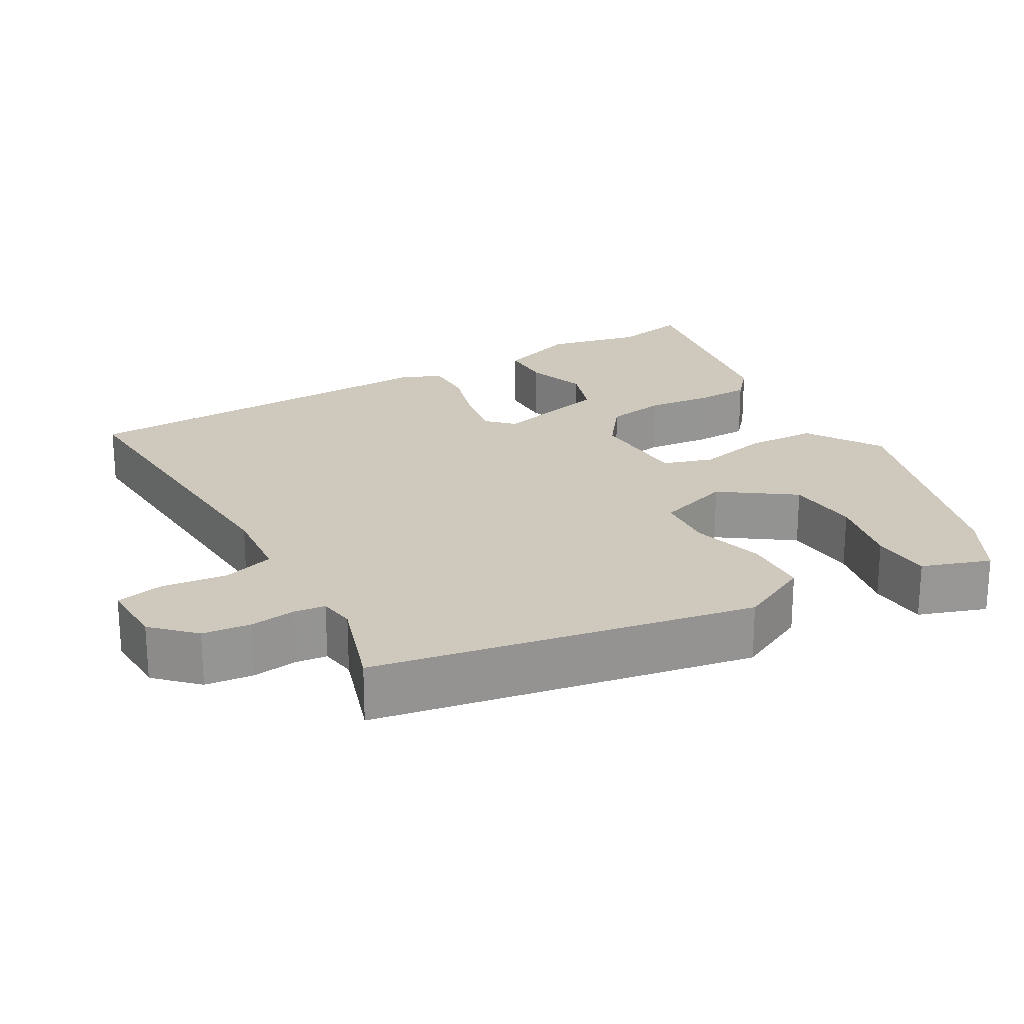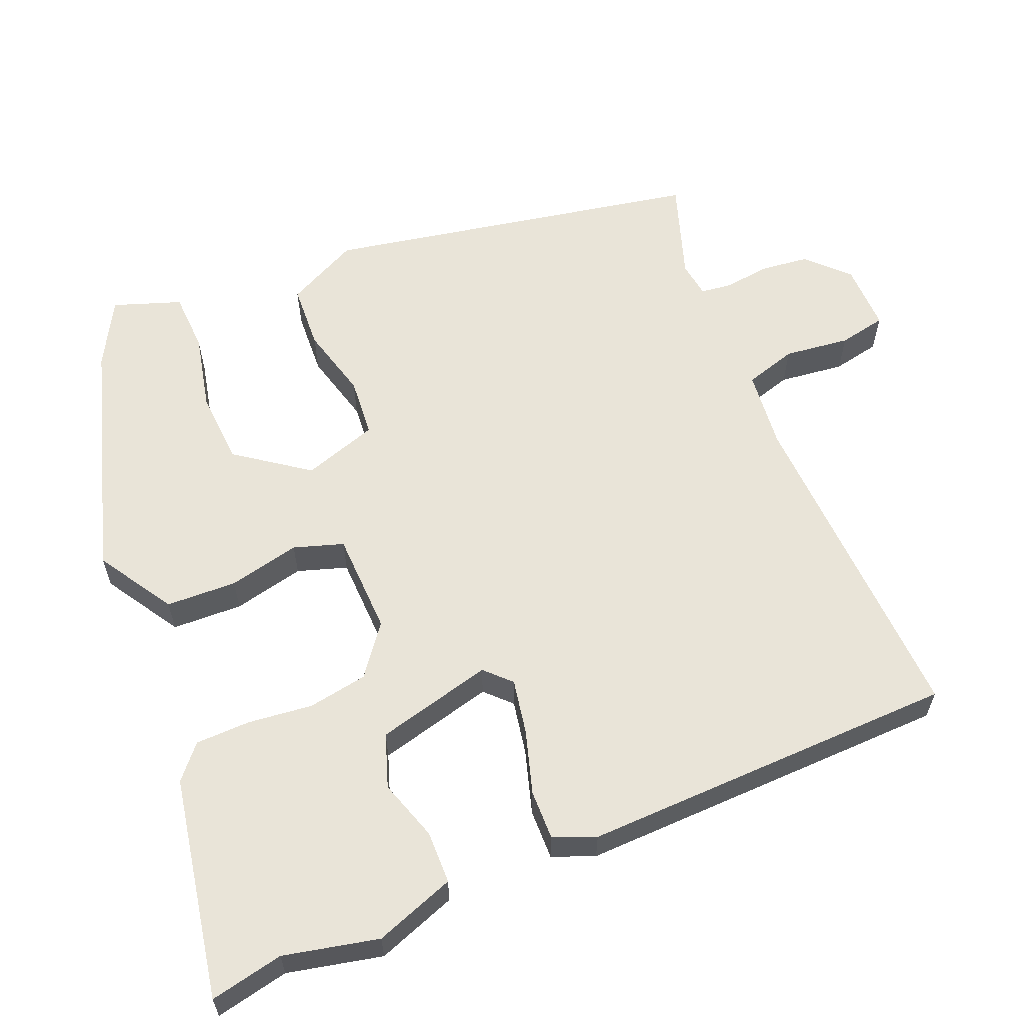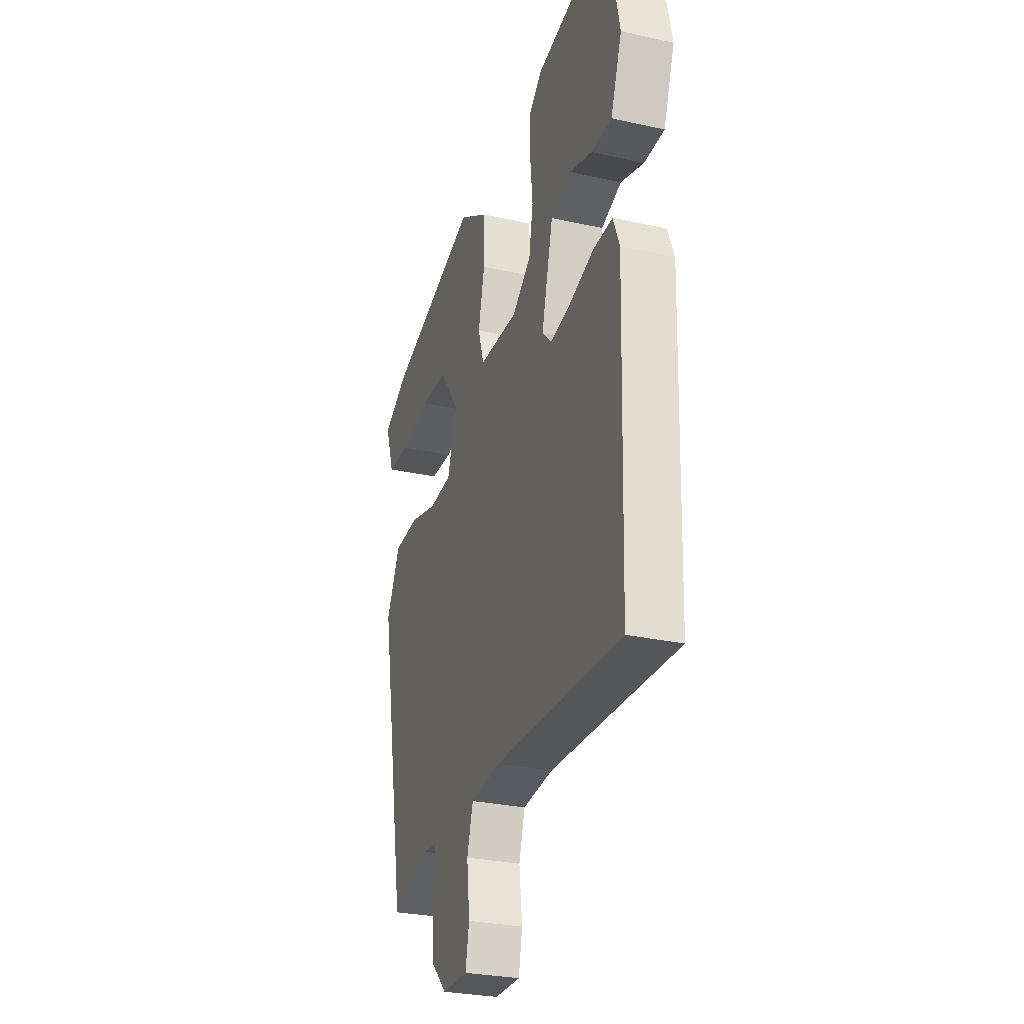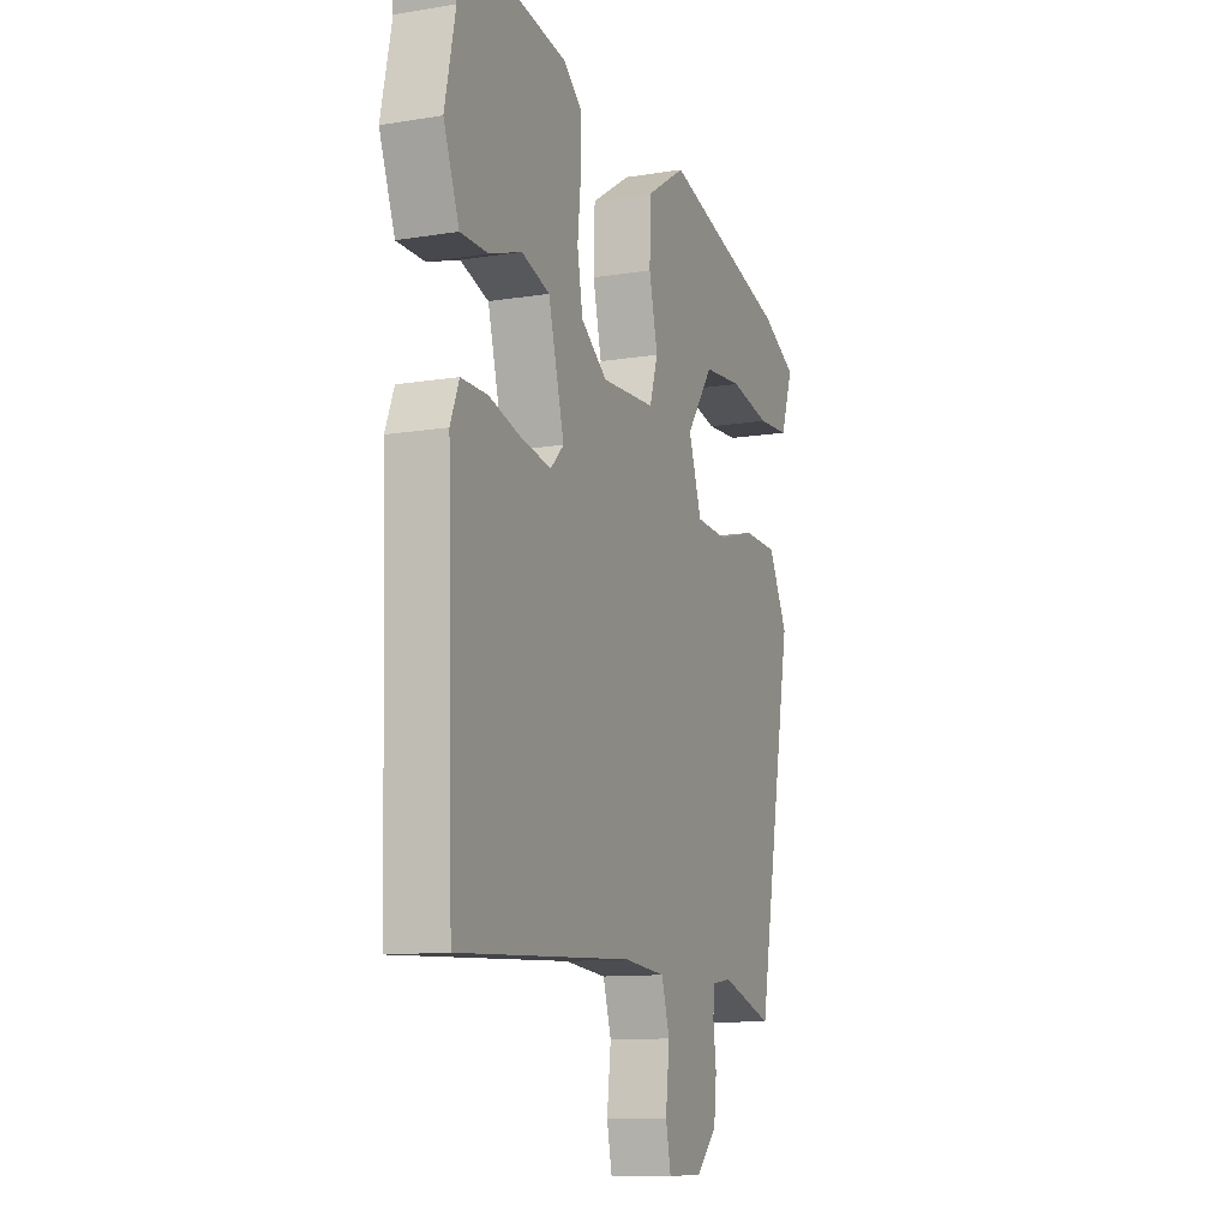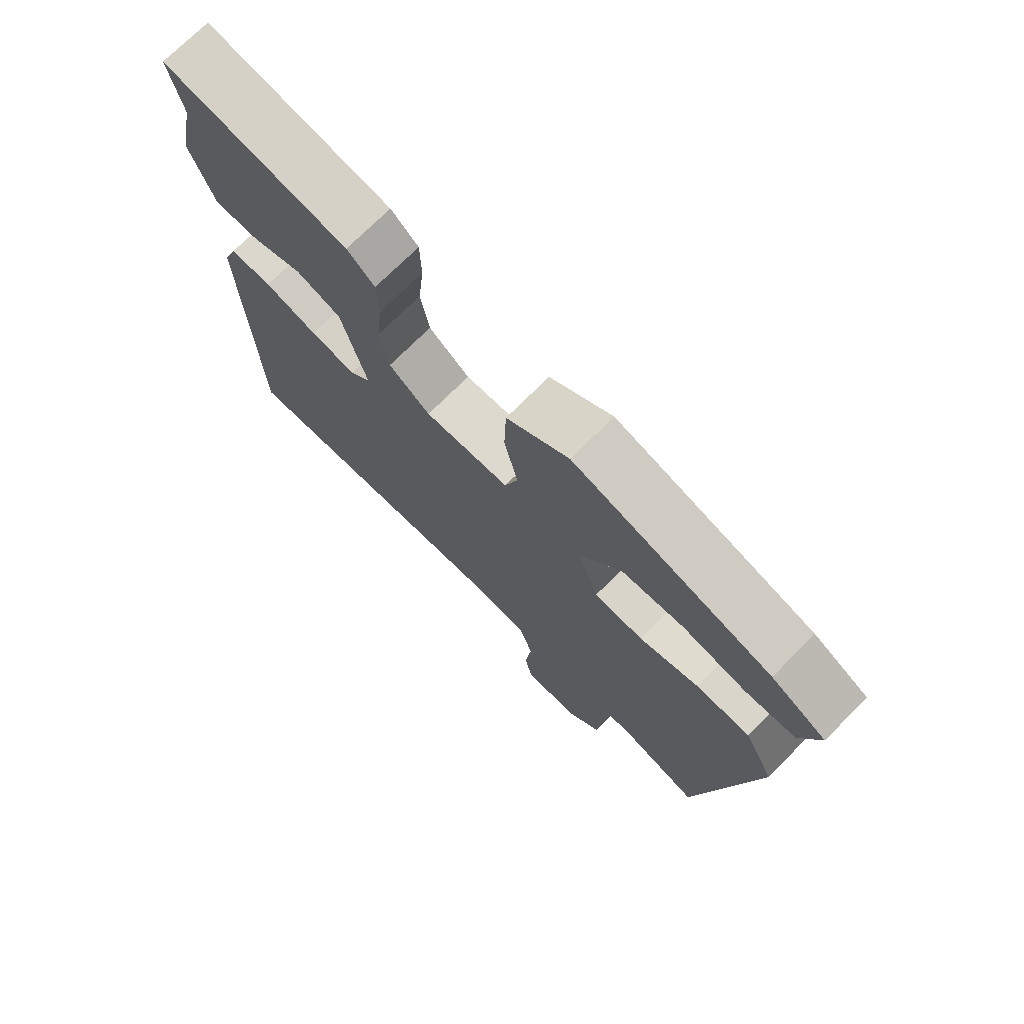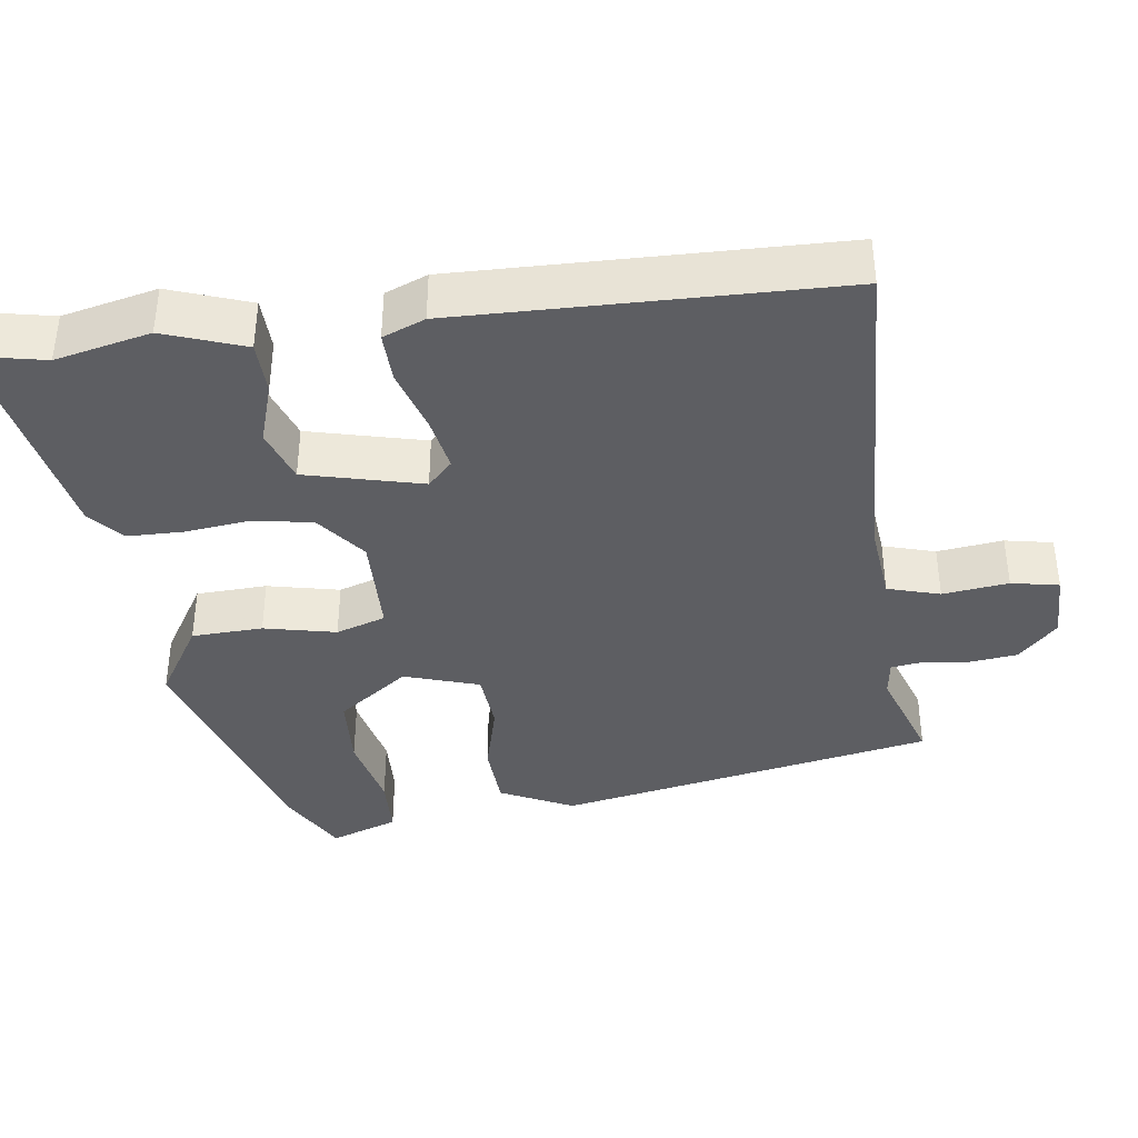
<metadata>
{"format":"obj","ext":"obj","renderer":"f3d","projection":"perspective","resolution":1024,"background":"white","views":[{"elev":22.5,"azim":-119.9,"up":"+Y"},{"elev":60.5,"azim":67.8,"up":"+Y"},{"elev":-28.6,"azim":71.6,"up":"+Z"},{"elev":-11.1,"azim":112.0,"up":"+Z"},{"elev":72.8,"azim":-135.2,"up":"+Z"},{"elev":-38.6,"azim":98.2,"up":"+Y"}]}
</metadata>
<code>
v -0.42 0.07 -0.516
v -0.512 0.07 -0.015
v -0.464 0.07 0.081
v -0.377 0.07 0.085
v -0.281 0.07 0.059
v -0.202 0.07 0.065
v -0.169 0.07 0.164
v -0.237 0.07 0.259
v -0.335 0.07 0.266
v -0.437 0.07 0.244
v -0.517 0.07 0.248
v -0.548 0.07 0.338
v -0.46 0.07 0.386
v -0.142 0.07 0.481
v -0.042 0.07 0.418
v -0.039 0.07 0.324
v -0.061 0.07 0.229
v -0.04 0.07 0.163
v 0.096 0.07 0.158
v 0.162 0.07 0.208
v 0.176 0.07 0.287
v 0.167 0.07 0.373
v 0.169 0.07 0.446
v 0.213 0.07 0.484
v 0.508 0.07 0.537
v 0.487 0.07 0.44
v 0.514 0.07 0.314
v 0.475 0.07 0.208
v 0.405 0.07 0.207
v 0.324 0.07 0.234
v 0.253 0.07 0.21
v 0.213 0.07 0.056
v 0.246 0.07 0.023
v 0.319 0.07 0.036
v 0.403 0.07 0.061
v 0.47 0.07 0.062
v 0.492 0.07 0.006
v 0.476 0.07 -0.494
v 0.034 0.07 -0.471
v -0.071 0.07 -0.481
v -0.092 0.07 -0.55
v -0.082 0.07 -0.637
v -0.095 0.07 -0.7
v -0.185 0.07 -0.698
v -0.237 0.07 -0.646
v -0.244 0.07 -0.582
v -0.236 0.07 -0.521
v -0.241 0.07 -0.48
v -0.289 0.07 -0.473
v -0.42 0 -0.516
v -0.512 0 -0.015
v -0.464 0 0.081
v -0.377 0 0.085
v -0.281 0 0.059
v -0.202 0 0.065
v -0.169 0 0.164
v -0.237 0 0.259
v -0.335 0 0.266
v -0.437 0 0.244
v -0.517 0 0.248
v -0.548 0 0.338
v -0.46 0 0.386
v -0.142 0 0.481
v -0.042 0 0.418
v -0.039 0 0.324
v -0.061 0 0.229
v -0.04 0 0.163
v 0.096 0 0.158
v 0.162 0 0.208
v 0.176 0 0.287
v 0.167 0 0.373
v 0.169 0 0.446
v 0.213 0 0.484
v 0.508 0 0.537
v 0.487 0 0.44
v 0.514 0 0.314
v 0.475 0 0.208
v 0.405 0 0.207
v 0.324 0 0.234
v 0.253 0 0.21
v 0.213 0 0.056
v 0.246 0 0.023
v 0.319 0 0.036
v 0.403 0 0.061
v 0.47 0 0.062
v 0.492 0 0.006
v 0.476 0 -0.494
v 0.034 0 -0.471
v -0.071 0 -0.481
v -0.092 0 -0.55
v -0.082 0 -0.637
v -0.095 0 -0.7
v -0.185 0 -0.698
v -0.237 0 -0.646
v -0.244 0 -0.582
v -0.236 0 -0.521
v -0.241 0 -0.48
v -0.289 0 -0.473
f 45 46 47
f 44 45 47
f 43 44 47
f 42 43 47
f 41 42 47
f 40 41 47 48
f 39 40 48 49
f 37 38 39
f 36 37 39
f 35 36 39
f 34 35 39
f 33 34 39 49
f 28 29 30
f 27 28 30
f 26 27 30
f 26 30 31
f 25 26 31
f 24 25 31
f 23 24 31
f 22 23 31
f 21 22 31
f 20 21 31 32
f 15 16 17
f 14 15 17
f 13 14 17
f 12 13 17
f 9 10 11 12
f 8 9 12
f 8 12 17
f 7 8 17 18
f 3 4 5
f 2 3 5
f 1 2 5
f 49 1 5
f 49 5 6
f 33 49 6
f 32 33 6
f 7 18 19
f 6 7 19
f 32 6 19
f 19 20 32
f 96 95 94
f 96 94 93
f 96 93 92
f 96 92 91
f 96 91 90
f 97 96 90 89
f 98 97 89 88
f 88 87 86
f 88 86 85
f 88 85 84
f 88 84 83
f 98 88 83 82
f 79 78 77
f 79 77 76
f 79 76 75
f 80 79 75
f 80 75 74
f 80 74 73
f 80 73 72
f 80 72 71
f 80 71 70
f 81 80 70 69
f 66 65 64
f 66 64 63
f 66 63 62
f 66 62 61
f 61 60 59 58
f 61 58 57
f 66 61 57
f 67 66 57 56
f 54 53 52
f 54 52 51
f 54 51 50
f 54 50 98
f 55 54 98
f 55 98 82
f 55 82 81
f 68 67 56
f 68 56 55
f 68 55 81
f 81 69 68
f 1 50 51 2
f 2 51 52 3
f 3 52 53 4
f 4 53 54 5
f 5 54 55 6
f 6 55 56 7
f 7 56 57 8
f 8 57 58 9
f 9 58 59 10
f 10 59 60 11
f 11 60 61 12
f 12 61 62 13
f 13 62 63 14
f 14 63 64 15
f 15 64 65 16
f 16 65 66 17
f 17 66 67 18
f 18 67 68 19
f 19 68 69 20
f 20 69 70 21
f 21 70 71 22
f 22 71 72 23
f 23 72 73 24
f 24 73 74 25
f 25 74 75 26
f 26 75 76 27
f 27 76 77 28
f 28 77 78 29
f 29 78 79 30
f 30 79 80 31
f 31 80 81 32
f 32 81 82 33
f 33 82 83 34
f 34 83 84 35
f 35 84 85 36
f 36 85 86 37
f 37 86 87 38
f 38 87 88 39
f 39 88 89 40
f 40 89 90 41
f 41 90 91 42
f 42 91 92 43
f 43 92 93 44
f 44 93 94 45
f 45 94 95 46
f 46 95 96 47
f 47 96 97 48
f 48 97 98 49
f 49 98 50 1

</code>
